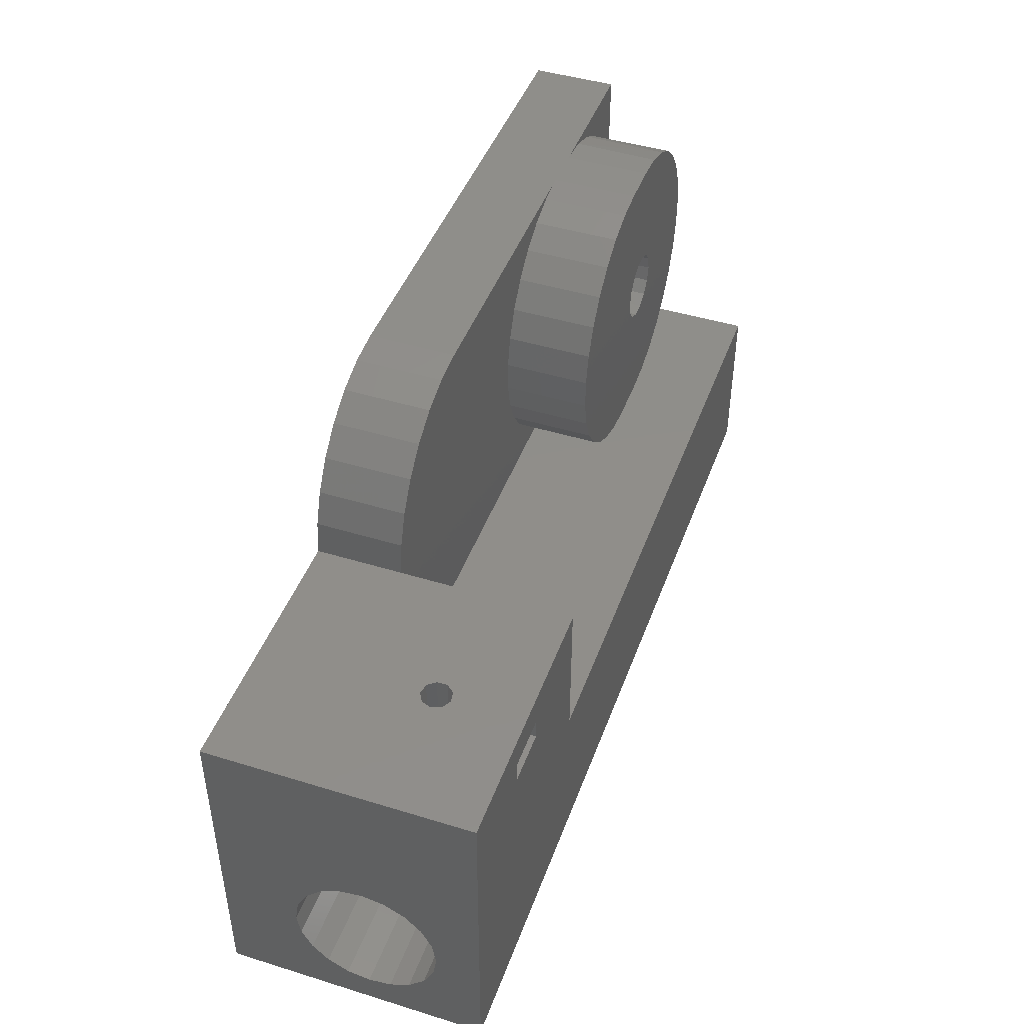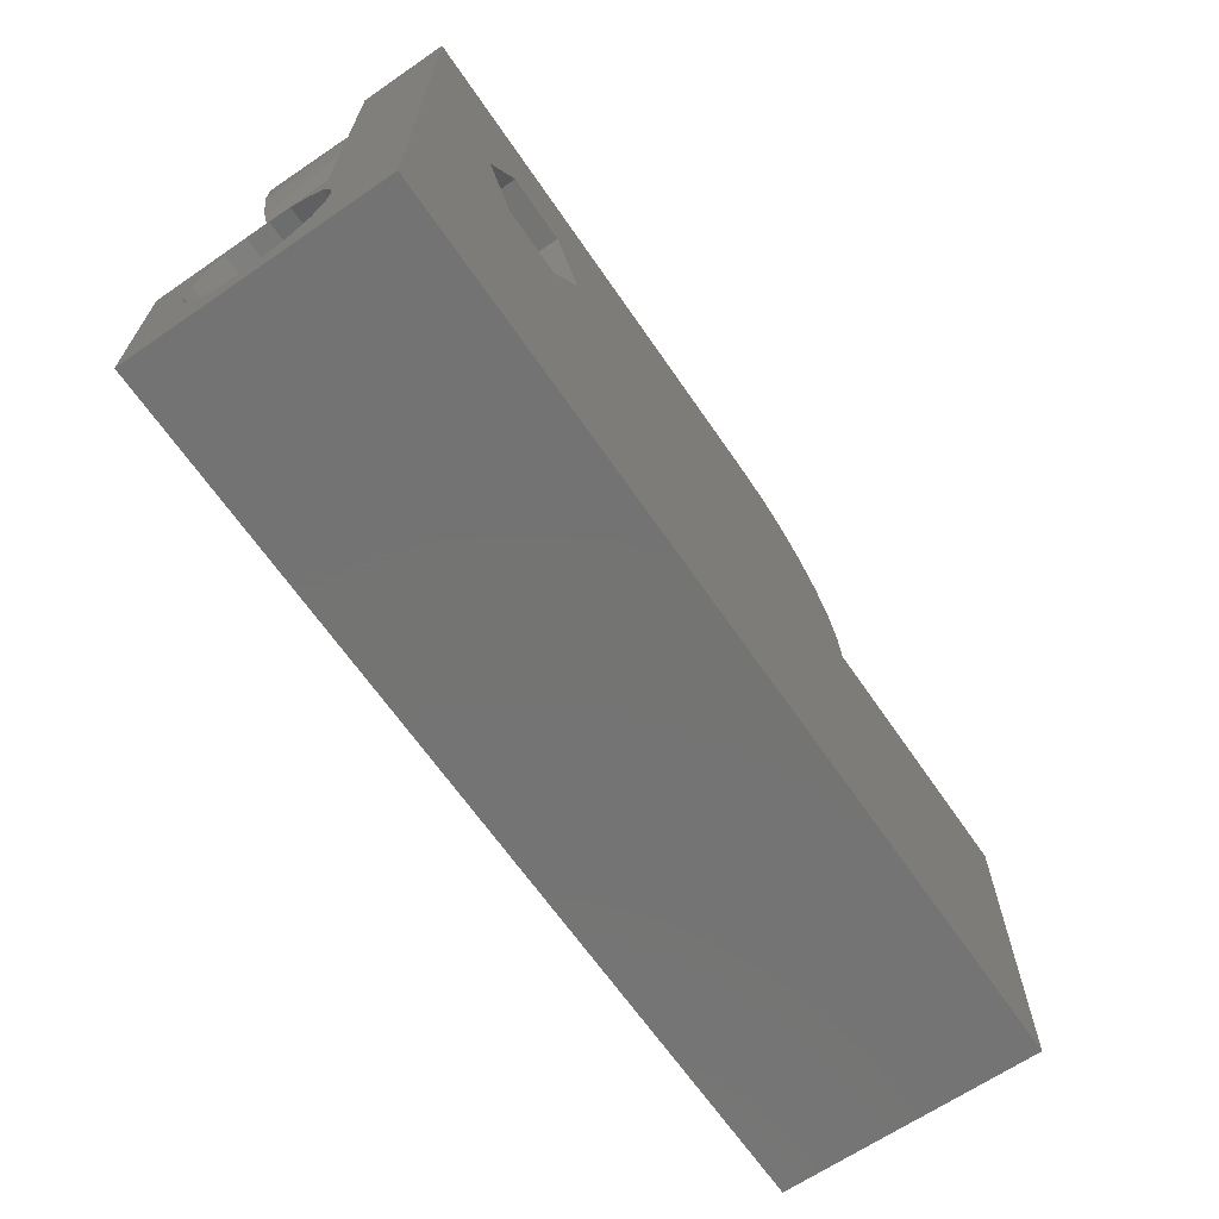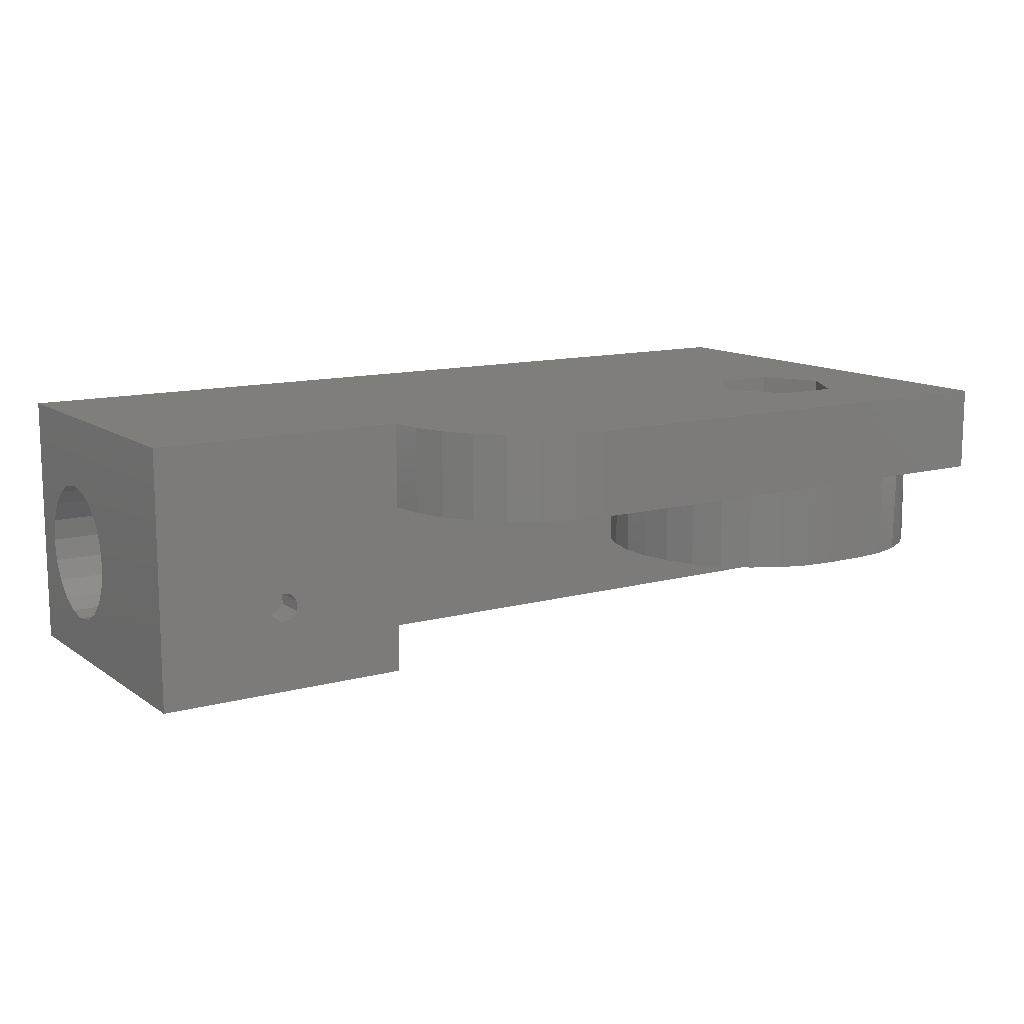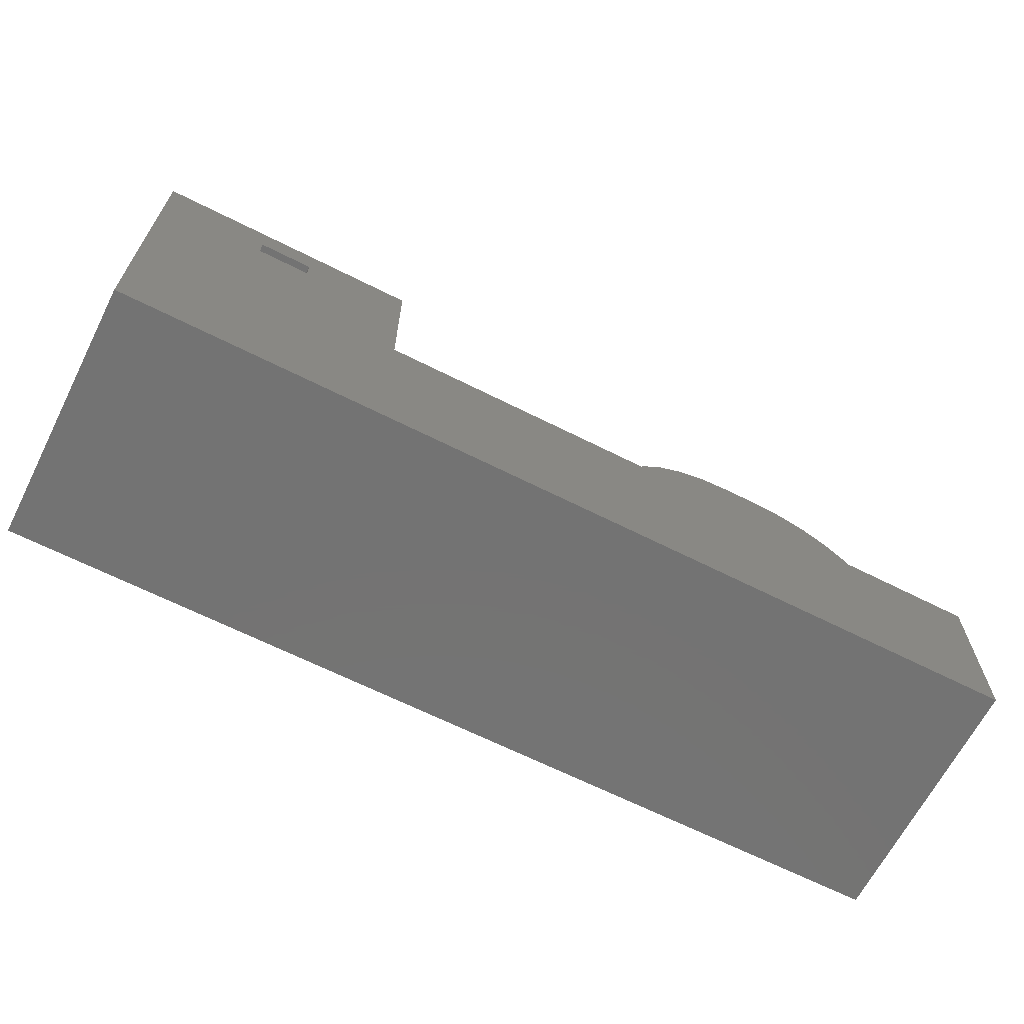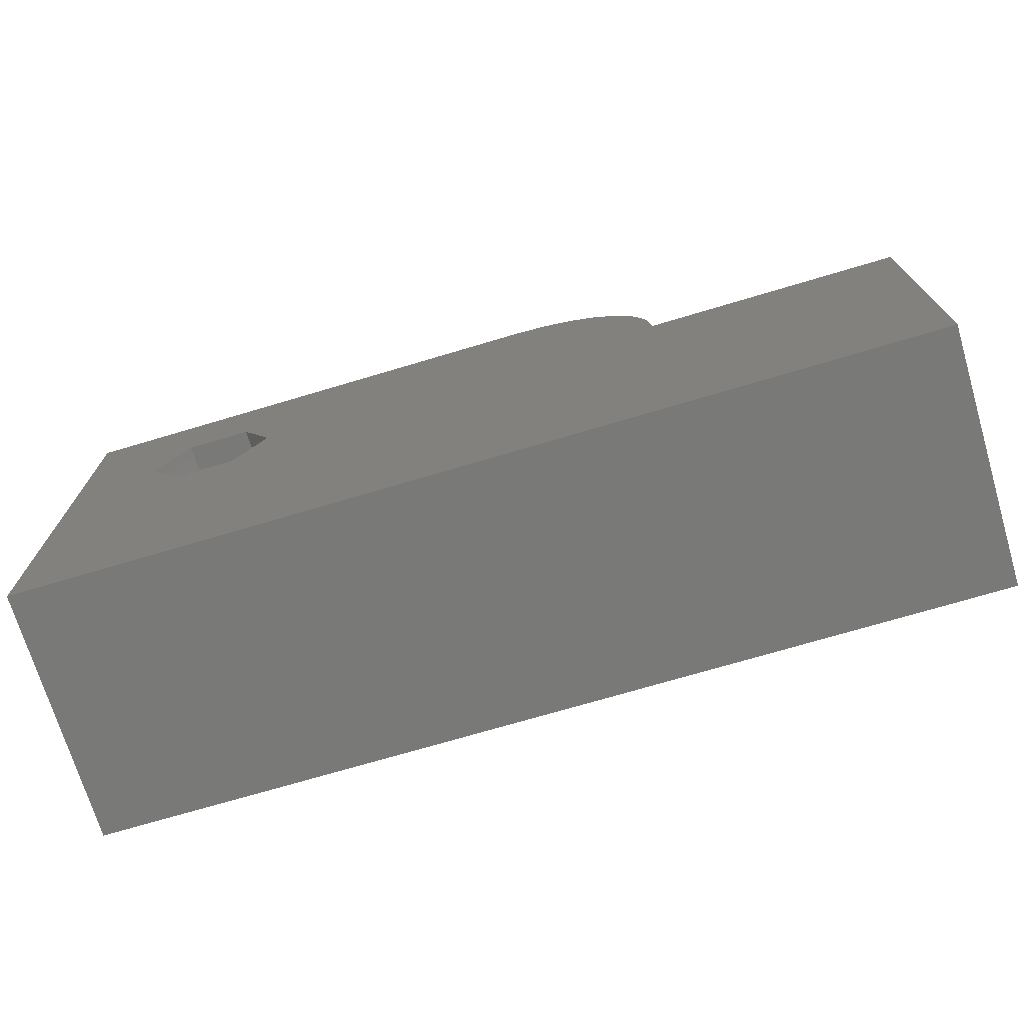
<metadata>
{"format":"stl","ext":"stl","renderer":"f3d","projection":"perspective","resolution":1024,"background":"white","views":[{"elev":45.0,"azim":109.6,"up":"+Y"},{"elev":-65.9,"azim":-55.5,"up":"+Y"},{"elev":12.2,"azim":147.2,"up":"+Z"},{"elev":-65.5,"azim":153.1,"up":"+Y"},{"elev":-71.9,"azim":16.6,"up":"+Y"}]}
</metadata>
<code>
# stl→obj: 236 verts, 480 faces
v 67.5 0 -20
v 67.5 0 10
v 67.5 -17.5 -6.75
v 67.5 -37.5 10
v 67.5 -37.5 -20
v 67.5 -34 -6.75
v 67.5 -28.3 1.096
v 67.5 -25.75 1.5
v 67.5 -23.2 1.096
v 67.5 -20.9 -0.07561
v 67.5 -17.9 -4.201
v 67.5 -23.2 -14.6
v 67.5 -25.75 -15
v 67.5 -28.3 -14.6
v 67.5 -30.6 -13.42
v 67.5 -32.42 -11.6
v 67.5 -33.6 -9.299
v 67.5 -33.6 -4.201
v 67.5 -32.42 -1.901
v 67.5 -30.6 -0.07561
v 67.5 -17.9 -9.299
v 67.5 -19.08 -11.6
v 67.5 -19.08 -1.901
v 67.5 -20.9 -13.42
v -37.5 17.5 10
v -37.5 17.5 0
v -37.5 3.553e-15 0
v -37.5 -17.5 -1.11e-15
v -37.5 -17.5 -6.75
v -37.5 -17.9 -4.201
v -37.5 -19.08 -1.901
v -37.5 -20.9 -0.07561
v -37.5 -23.2 1.096
v -37.5 -25.75 1.5
v -37.5 -37.5 10
v -37.5 -28.3 1.096
v -37.5 -30.6 -0.07561
v -37.5 -32.42 -1.901
v -37.5 -33.6 -4.201
v -37.5 -34 -6.75
v -37.5 -33.6 -9.299
v -37.5 -37.5 -20
v -37.5 -32.42 -11.6
v -37.5 -30.6 -13.42
v -37.5 -28.3 -14.6
v -37.5 -25.75 -15
v -37.5 -23.2 -14.6
v -37.5 -20.9 -13.42
v -37.5 -17.5 -20
v -37.5 -19.08 -11.6
v -37.5 -17.9 -9.299
v 20 17.5 10
v -16.21 6.481 10
v -16.28 -6.519 10
v 37.5 0 10
v 37.06 3.894 10
v 35.77 7.593 10
v 33.68 10.91 10
v 30.91 13.68 10
v 27.59 15.77 10
v -23.72 6.519 10
v -12.49 -0.03856 10
v -23.79 -6.481 10
v -27.51 0.03856 10
v 23.89 17.06 10
v 37.5 -17.5 -20
v 37.5 0 -20
v 49.5 -6.25 -20
v 55.5 -6.25 -20
v 49.5 -3.75 -20
v 55.5 -3.75 -20
v 37.5 0 0
v 50.75 0 -11.75
v 50.75 0 -8.25
v 54.25 0 -10
v 53.84 0 -8.875
v 54.25 0 -8.25
v 52.8 0 -8.277
v 51.62 0 -8.484
v 50.86 0 -9.401
v 50.86 0 -10.6
v 51.62 0 -11.52
v 52.8 0 -11.72
v 54.25 0 -11.75
v 53.84 0 -11.12
v -23.89 17.06 0
v -20 17.5 0
v -37.06 3.894 0
v -30.91 13.68 0
v -33.68 10.91 0
v -27.59 15.77 0
v -35.77 7.593 0
v -23.89 -17.06 0
v -20 -17.5 0
v -30.91 -13.68 0
v -27.59 -15.77 0
v -35.77 -7.593 0
v -33.68 -10.91 0
v -37.06 -3.894 0
v -15 -17.5 0
v 37.5 -17.5 0
v -15 -17.5 -10
v -20 -17.5 -10
v 20 17.5 0
v -15 17.5 0
v -15 17.5 -10
v -20 17.5 -10
v 37.06 3.894 0
v 35.77 7.593 0
v 33.68 10.91 0
v 30.91 13.68 0
v 27.59 15.77 0
v 23.89 17.06 0
v -16.21 6.481 3
v -12.49 -0.03856 3
v -16.28 -6.519 3
v -23.79 -6.481 3
v -27.51 0.03856 3
v -23.72 6.519 3
v 49.5 -3.75 -5
v 49.5 -6.25 -5
v 54.25 -6.25 -11.75
v 55.5 -6.25 -5
v 50.75 -6.25 -11.75
v 53.84 -6.25 -11.12
v 54.25 -6.25 -10
v 51.62 -6.25 -11.52
v 52.8 -6.25 -11.72
v 50.86 -6.25 -9.401
v 50.86 -6.25 -10.6
v 50.75 -6.25 -8.25
v 52.8 -6.25 -8.277
v 51.62 -6.25 -8.484
v 54.25 -6.25 -8.25
v 53.84 -6.25 -8.875
v 55.5 -3.75 -5
v 50.75 -3.75 -11.75
v 54.25 -3.75 -11.75
v 54.25 -3.75 -8.25
v 53.84 -3.75 -8.875
v 54.25 -3.75 -10
v 50.75 -3.75 -8.25
v 51.62 -3.75 -8.484
v 52.8 -3.75 -8.277
v 50.86 -3.75 -10.6
v 50.86 -3.75 -9.401
v 52.8 -3.75 -11.72
v 51.62 -3.75 -11.52
v 53.84 -3.75 -11.12
v -23.64 -17.12 -10
v -27.12 -15.99 -10
v -33.01 -11.71 -10
v -36.64 -5.408 -10
v -37.4 1.829 -10
v -35.16 8.75 -10
v -30.29 14.16 -10
v -23.64 17.12 -10
v -33.01 11.71 -10
v -36.64 5.408 -10
v -37.4 -1.829 -10
v -35.16 -8.75 -10
v -30.29 -14.16 -10
v -27.12 15.99 -10
v -11.36 -17.12 -10
v -15.9 -4.1 -10
v -24.1 -4.1 -10
v -24.1 4.1 -10
v -11.36 17.12 -10
v -15.9 4.1 -10
v -7.882 15.99 -10
v -4.714 14.16 -10
v -1.995 11.71 -10
v 0.1554 8.75 -10
v 1.643 5.408 -10
v 2.404 1.829 -10
v -15.9 0 -10
v 2.404 -1.829 -10
v 1.643 -5.408 -10
v 0.1554 -8.75 -10
v -1.995 -11.71 -10
v -4.714 -14.16 -10
v -7.882 -15.99 -10
v -16.31 -1.779 -10
v -16.31 1.779 -10
v -17.44 3.206 -10
v -19.09 3.997 -10
v -20.91 3.997 -10
v -22.56 3.206 -10
v -23.69 1.779 -10
v -24.1 5.021e-16 -10
v -23.69 -1.779 -10
v -22.56 -3.206 -10
v -20.91 -3.997 -10
v -19.09 -3.997 -10
v -17.44 -3.206 -10
v -11.36 -17.12 0
v -1.995 -11.71 0
v 1.643 -5.408 0
v 2.404 1.829 0
v 0.1554 8.75 0
v -4.714 14.16 0
v -11.36 17.12 0
v -7.882 15.99 0
v -1.995 11.71 0
v 1.643 5.408 0
v 2.404 -1.829 0
v 0.1554 -8.75 0
v -4.714 -14.16 0
v -7.882 -15.99 0
v -15.9 -4.1 3
v -24.1 4.1 3
v -16.31 1.779 3
v -15.9 -5.021e-16 3
v -16.31 -1.779 3
v -17.44 -3.206 3
v -19.09 -3.997 3
v -20.91 -3.997 3
v -22.56 -3.206 3
v -23.69 -1.779 3
v -24.1 -4.1 3
v -24.1 5.021e-16 3
v -23.69 1.779 3
v -22.56 3.206 3
v -20.91 3.997 3
v -19.09 3.997 3
v -17.44 3.206 3
v -15.9 4.1 3
v 54.25 -17.5 -10
v 51.62 -17.5 -8.484
v 50.86 -17.5 -10.6
v 52.8 -17.5 -11.72
v 53.84 -17.5 -11.12
v 51.62 -17.5 -11.52
v 50.86 -17.5 -9.401
v 53.84 -17.5 -8.875
v 52.8 -17.5 -8.277
f 1 2 3
f 4 5 6
f 7 8 4
f 9 10 4
f 11 3 2
f 12 13 5
f 14 15 5
f 16 17 5
f 6 18 4
f 19 20 4
f 1 3 21
f 4 8 9
f 5 13 14
f 5 17 6
f 1 21 22
f 2 4 10
f 15 16 5
f 20 7 4
f 4 18 19
f 5 1 12
f 11 2 23
f 12 1 24
f 1 22 24
f 2 10 23
f 25 26 27
f 28 29 30
f 31 32 28
f 33 34 35
f 36 37 35
f 38 39 35
f 40 41 42
f 43 44 42
f 45 46 42
f 47 48 49
f 50 51 49
f 29 49 51
f 35 25 28
f 28 30 31
f 35 34 36
f 35 39 40
f 43 42 41
f 47 49 46
f 35 28 33
f 46 49 42
f 27 28 25
f 37 38 35
f 48 50 49
f 28 32 33
f 45 42 44
f 42 35 40
f 4 35 42
f 5 4 42
f 52 25 53
f 35 4 54
f 2 55 54
f 56 57 58
f 59 60 58
f 61 53 25
f 62 54 55
f 63 64 25
f 52 53 62
f 2 54 4
f 62 55 52
f 25 64 61
f 25 35 63
f 60 65 58
f 54 63 35
f 52 55 56
f 65 52 56
f 58 65 56
f 66 67 68
f 1 5 69
f 42 49 66
f 70 68 67
f 69 71 1
f 69 5 68
f 1 71 70
f 67 1 70
f 42 66 5
f 68 5 66
f 67 72 73
f 55 2 74
f 1 67 73
f 75 76 77
f 78 79 74
f 80 81 74
f 82 83 73
f 84 73 83
f 73 74 81
f 73 72 74
f 1 73 84
f 78 74 77
f 82 73 81
f 1 84 75
f 1 75 77
f 72 55 74
f 85 75 84
f 79 80 74
f 74 2 77
f 78 77 76
f 2 1 77
f 84 83 85
f 36 34 8
f 19 38 37
f 6 40 39
f 16 43 41
f 14 45 44
f 12 47 46
f 22 50 48
f 3 29 51
f 23 31 30
f 9 33 32
f 33 8 34
f 31 23 10
f 29 3 11
f 50 22 21
f 47 12 24
f 45 14 13
f 43 16 15
f 40 6 17
f 38 19 18
f 36 7 20
f 7 36 8
f 17 16 41
f 24 22 48
f 10 9 32
f 32 31 10
f 48 47 24
f 41 40 17
f 20 37 36
f 15 44 43
f 21 51 50
f 33 9 8
f 51 21 3
f 44 15 14
f 37 20 19
f 13 12 46
f 46 45 13
f 18 39 38
f 30 11 23
f 18 6 39
f 11 30 29
f 86 26 87
f 26 88 27
f 26 89 90
f 26 86 91
f 92 26 90
f 88 26 92
f 26 91 89
f 28 93 94
f 28 95 96
f 28 97 98
f 28 27 99
f 93 28 96
f 97 28 99
f 28 98 95
f 100 101 102
f 66 49 102
f 29 28 94
f 103 102 49
f 66 102 101
f 49 29 103
f 29 94 103
f 52 104 105
f 106 107 105
f 26 25 87
f 105 107 87
f 25 52 105
f 105 87 25
f 55 72 108
f 109 110 58
f 111 112 60
f 113 104 52
f 65 60 112
f 59 58 110
f 57 56 108
f 55 108 56
f 113 52 65
f 57 108 109
f 110 111 59
f 60 59 111
f 109 58 57
f 112 113 65
f 114 115 62
f 114 62 53
f 115 116 54
f 115 54 62
f 116 117 63
f 116 63 54
f 117 118 64
f 117 64 63
f 118 119 61
f 118 61 64
f 119 114 53
f 119 53 61
f 66 101 72
f 67 66 72
f 120 121 68
f 120 68 70
f 122 123 69
f 124 68 121
f 122 125 126
f 124 127 128
f 124 129 130
f 131 132 133
f 134 126 135
f 132 131 134
f 129 124 131
f 68 122 69
f 122 68 124
f 122 124 128
f 129 131 133
f 135 132 134
f 134 121 123
f 124 130 127
f 126 123 122
f 128 125 122
f 131 121 134
f 131 124 121
f 134 123 126
f 123 136 71
f 123 71 69
f 137 120 70
f 138 71 136
f 139 140 141
f 142 143 144
f 137 145 146
f 137 147 148
f 138 141 149
f 144 139 142
f 146 142 137
f 71 137 70
f 137 71 138
f 146 143 142
f 138 147 137
f 140 139 144
f 142 136 120
f 138 149 147
f 142 120 137
f 148 145 137
f 141 138 136
f 139 136 142
f 136 139 141
f 76 75 141
f 144 79 78
f 145 81 80
f 147 83 82
f 141 75 85
f 85 147 149
f 81 145 148
f 79 143 146
f 76 140 144
f 140 76 141
f 146 145 80
f 149 141 85
f 80 79 146
f 144 78 76
f 147 85 83
f 79 144 143
f 82 81 148
f 82 148 147
f 150 103 94
f 93 96 151
f 95 98 152
f 97 99 153
f 27 88 154
f 92 90 155
f 89 91 156
f 86 87 157
f 107 157 87
f 156 158 89
f 155 159 92
f 154 160 27
f 153 161 97
f 152 162 95
f 151 150 93
f 151 96 162
f 154 88 159
f 86 157 163
f 27 160 99
f 93 150 94
f 99 160 153
f 96 95 162
f 88 92 159
f 91 86 163
f 158 155 90
f 152 98 161
f 97 161 98
f 90 89 158
f 156 91 163
f 164 102 165
f 103 150 166
f 151 162 166
f 152 161 166
f 153 160 166
f 154 159 167
f 155 158 167
f 156 163 167
f 157 107 167
f 106 168 169
f 170 171 169
f 172 173 169
f 174 175 176
f 177 178 176
f 179 180 165
f 181 182 165
f 183 176 165
f 184 185 169
f 186 187 167
f 188 189 167
f 190 191 166
f 192 193 166
f 194 195 165
f 166 165 103
f 167 169 186
f 164 165 182
f 151 166 150
f 153 166 161
f 155 167 159
f 157 167 163
f 170 169 168
f 174 176 169
f 177 176 175
f 181 165 180
f 169 185 186
f 167 189 190
f 192 166 191
f 103 165 102
f 162 152 166
f 158 156 167
f 171 172 169
f 178 179 165
f 187 188 167
f 195 183 165
f 169 167 107
f 154 167 190
f 169 173 174
f 184 169 176
f 194 165 166
f 154 190 160
f 107 106 169
f 166 160 190
f 165 176 178
f 193 194 166
f 196 100 102
f 164 182 196
f 181 180 197
f 179 178 198
f 177 175 199
f 174 173 200
f 172 171 201
f 170 168 202
f 106 105 168
f 203 201 171
f 204 200 173
f 205 199 175
f 206 198 178
f 207 197 180
f 208 209 182
f 196 102 164
f 179 198 207
f 172 201 204
f 168 105 202
f 206 178 177
f 182 209 196
f 182 181 208
f 175 174 205
f 171 170 203
f 200 205 174
f 197 208 181
f 170 202 203
f 179 207 180
f 173 172 204
f 177 199 206
f 198 72 101
f 110 109 108
f 110 112 111
f 202 105 104
f 104 201 203
f 104 200 204
f 104 199 205
f 72 198 206
f 101 197 207
f 101 209 208
f 101 100 196
f 113 110 108
f 203 202 104
f 205 200 104
f 198 101 207
f 209 101 196
f 104 108 72
f 108 104 113
f 104 206 199
f 113 112 110
f 104 72 206
f 197 101 208
f 104 204 201
f 116 115 210
f 119 118 211
f 212 213 115
f 214 215 210
f 216 217 210
f 218 219 220
f 221 222 118
f 223 224 211
f 225 226 227
f 210 220 116
f 227 211 224
f 210 115 214
f 211 118 222
f 115 213 214
f 210 217 220
f 221 118 219
f 227 226 212
f 211 222 223
f 115 114 227
f 118 117 220
f 215 216 210
f 224 225 227
f 119 211 227
f 220 219 118
f 220 217 218
f 220 117 116
f 114 119 227
f 227 212 115
f 123 121 120
f 136 123 120
f 135 126 228
f 229 133 132
f 230 130 129
f 231 128 127
f 228 126 125
f 125 231 232
f 130 230 233
f 133 229 234
f 135 235 236
f 235 135 228
f 233 231 127
f 228 125 232
f 132 135 236
f 234 129 133
f 231 125 128
f 132 236 229
f 127 130 233
f 129 234 230
f 184 176 213
f 225 186 185
f 223 188 187
f 221 190 189
f 218 192 191
f 216 194 193
f 214 183 195
f 183 213 176
f 194 216 215
f 192 218 217
f 190 221 219
f 188 223 222
f 186 225 224
f 184 212 226
f 212 184 213
f 222 221 189
f 215 214 195
f 195 194 215
f 189 188 222
f 226 185 184
f 219 191 190
f 183 214 213
f 191 219 218
f 185 226 225
f 217 216 193
f 192 217 193
f 224 187 186
f 224 223 187
f 235 228 236
f 232 231 228
f 230 234 233
f 236 228 229
f 229 228 231
f 231 233 229
f 233 234 229

</code>
